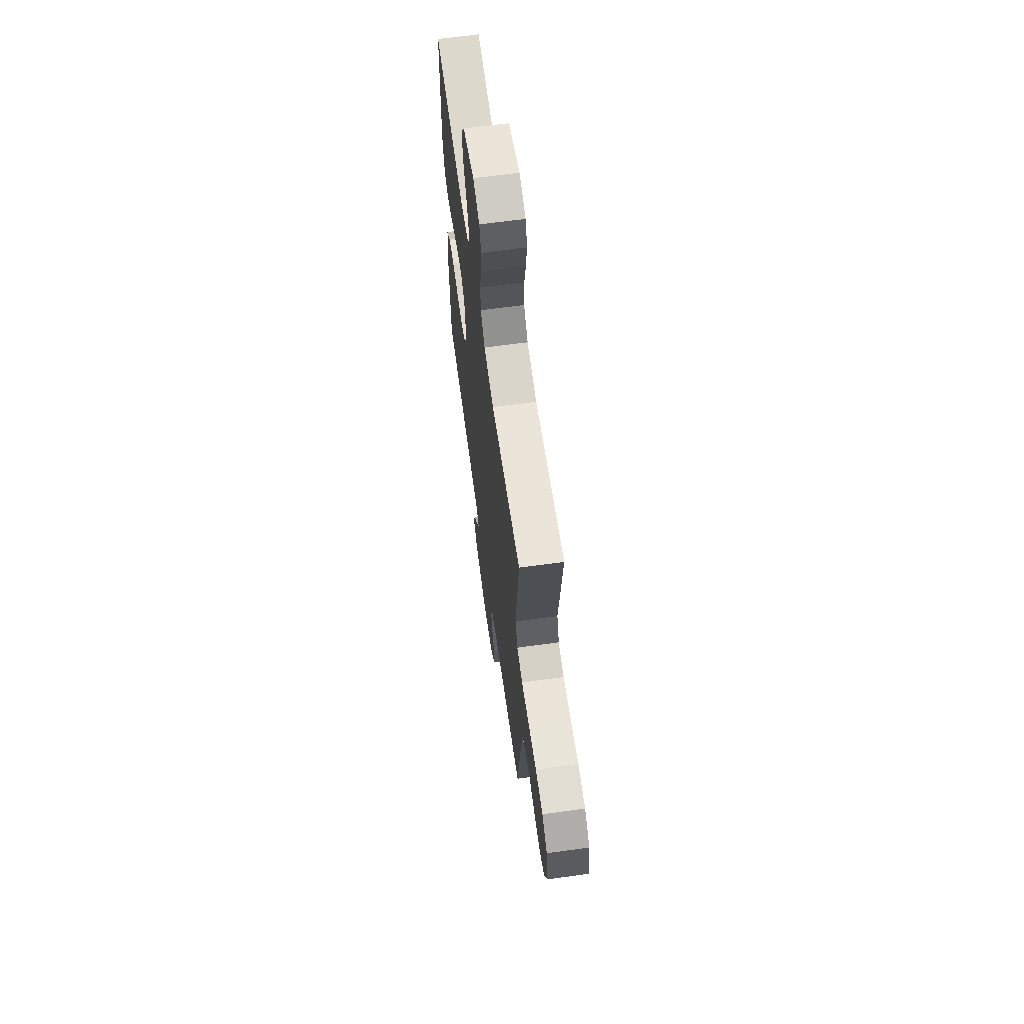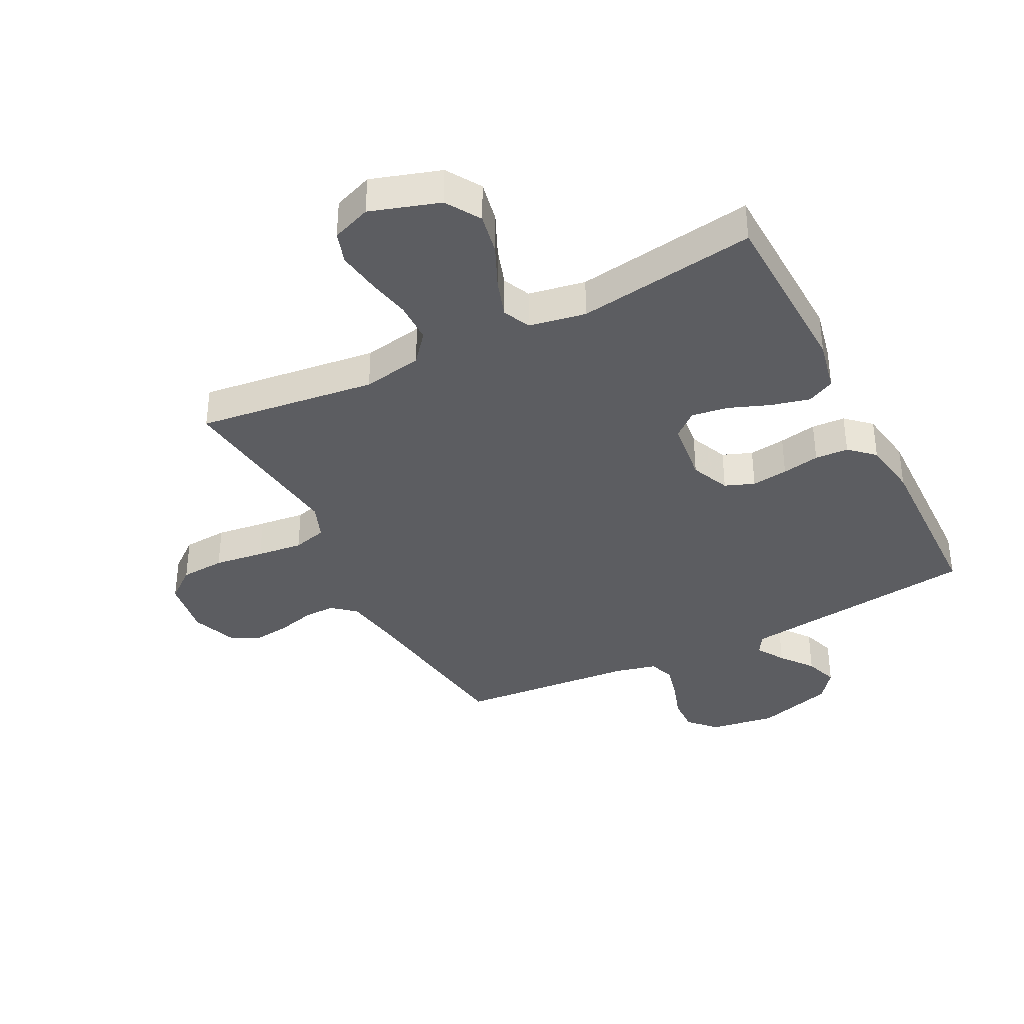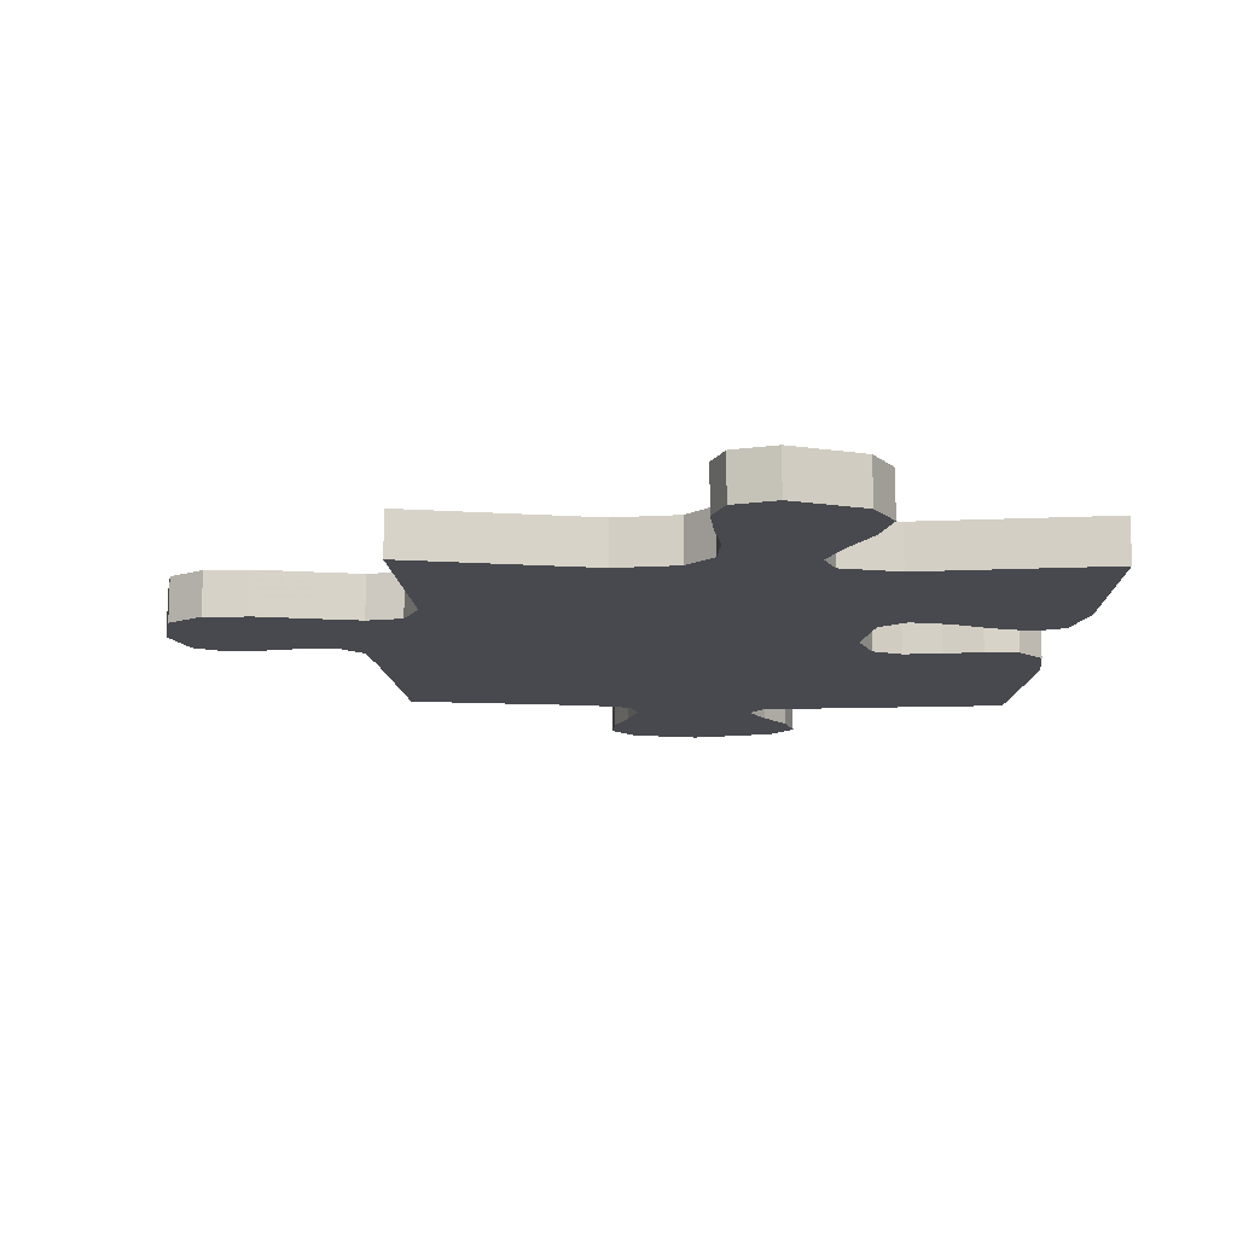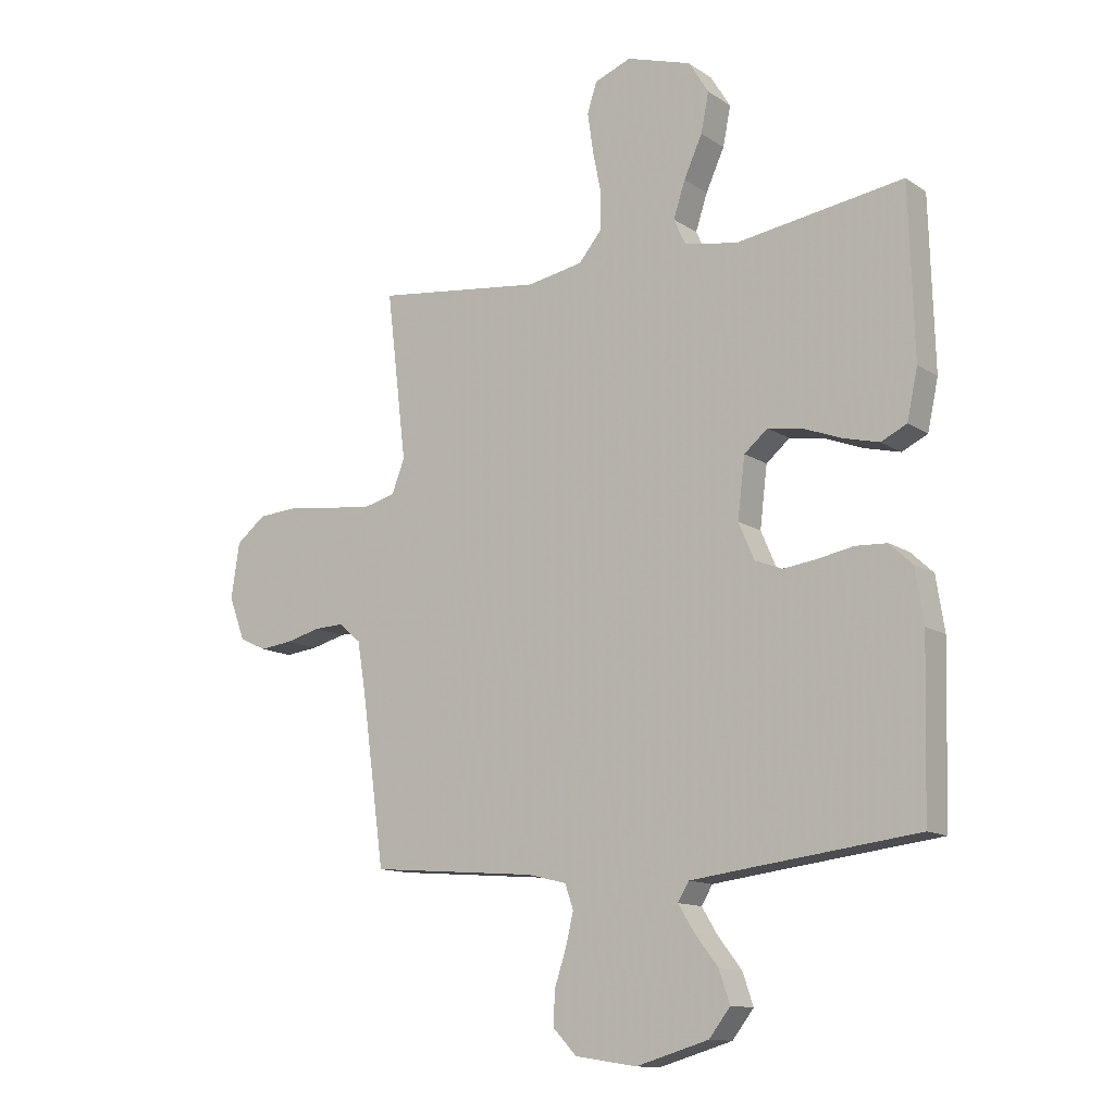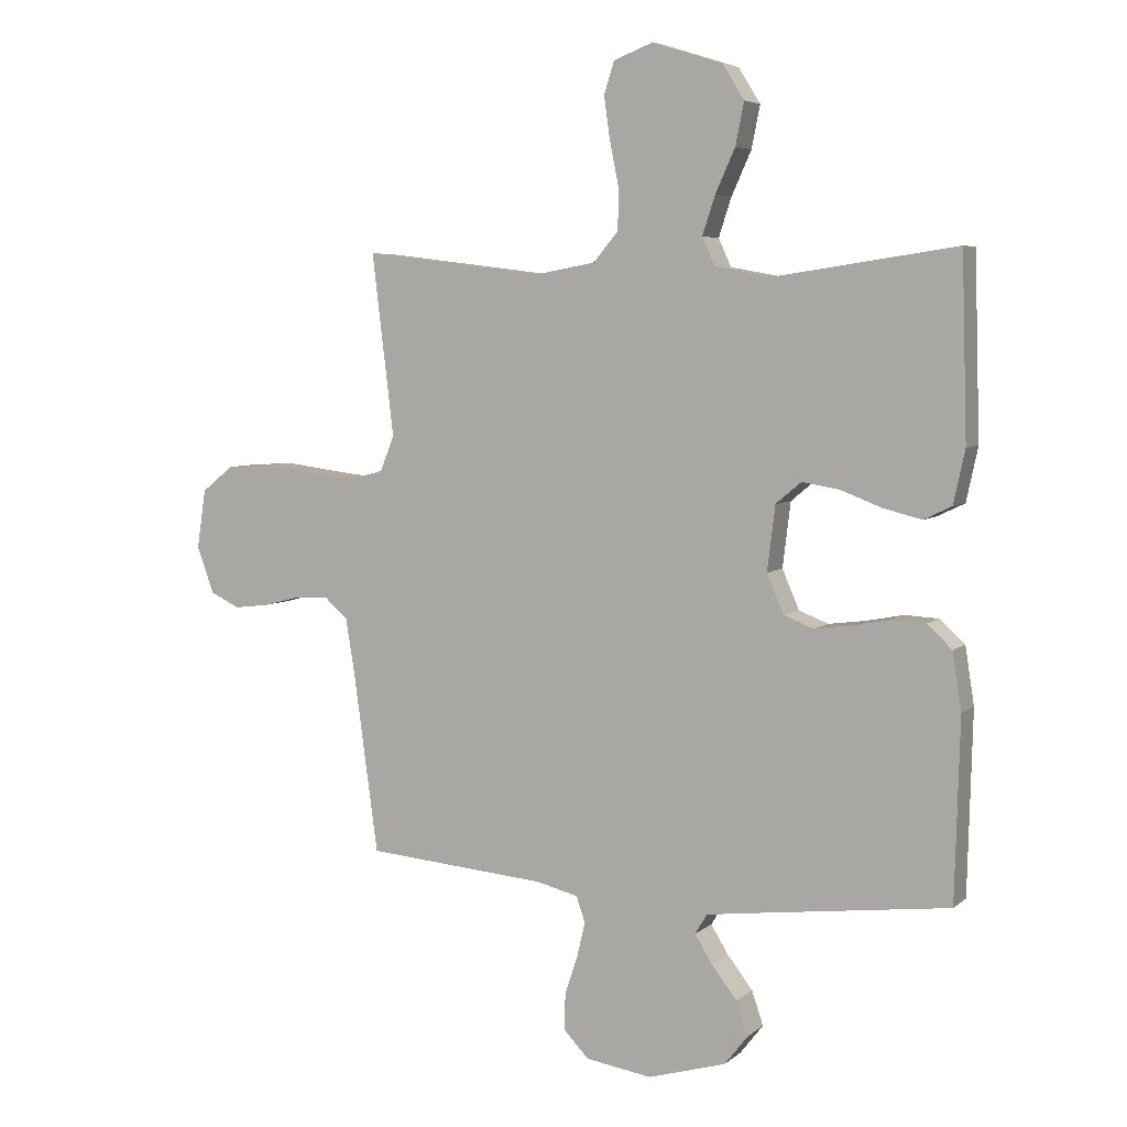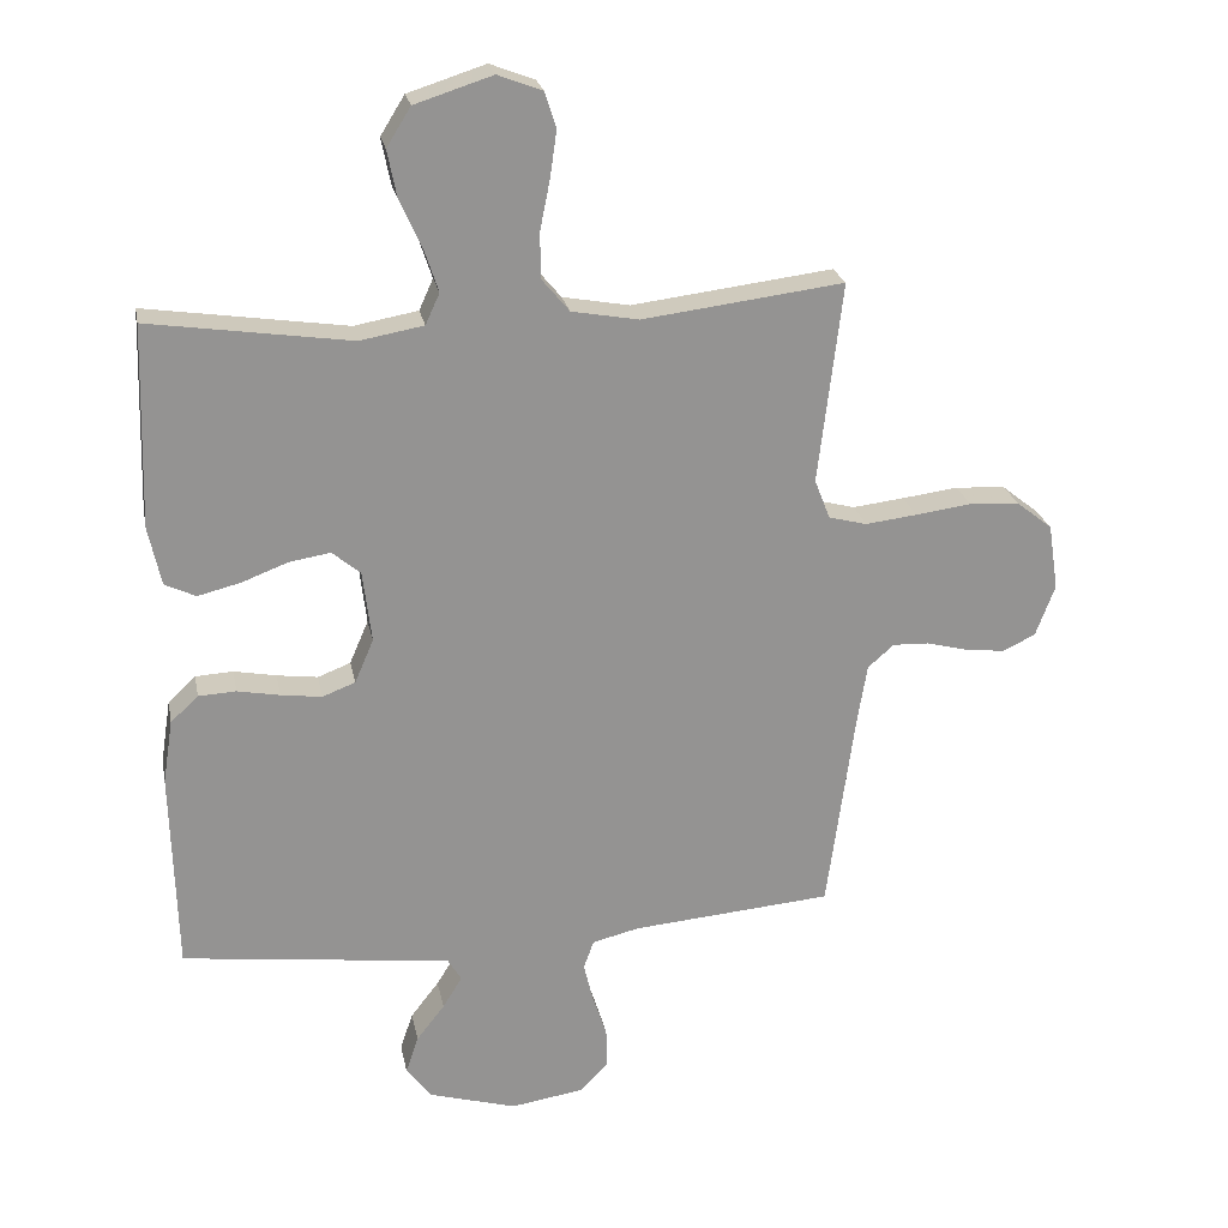
<metadata>
{"format":"obj","ext":"obj","renderer":"f3d","projection":"perspective","resolution":1024,"background":"white","views":[{"elev":64.7,"azim":-97.9,"up":"+Z"},{"elev":-37.0,"azim":27.1,"up":"+Y"},{"elev":-12.6,"azim":-2.1,"up":"+Y"},{"elev":-12.6,"azim":34.3,"up":"+Z"},{"elev":5.4,"azim":24.9,"up":"+Z"},{"elev":23.5,"azim":169.0,"up":"+Z"}]}
</metadata>
<code>
v 0.5 0.07 -0.5
v 0.2 0.07 -0.537
v 0.098 0.07 -0.55
v 0.078 0.07 -0.583
v 0.107 0.07 -0.63
v 0.149 0.07 -0.684
v 0.168 0.07 -0.74
v 0.13 0.07 -0.789
v 0 0.07 -0.827
v -0.11 0.07 -0.81
v -0.152 0.07 -0.766
v -0.15 0.07 -0.707
v -0.129 0.07 -0.643
v -0.115 0.07 -0.585
v -0.13 0.07 -0.542
v -0.2 0.07 -0.525
v -0.5 0.07 -0.5
v -0.541 0.07 -0.2
v -0.556 0.07 -0.109
v -0.595 0.07 -0.075
v -0.649 0.07 -0.077
v -0.711 0.07 -0.093
v -0.77 0.07 -0.1
v -0.819 0.07 -0.077
v -0.848 0.07 0
v -0.833 0.07 0.099
v -0.78 0.07 0.141
v -0.705 0.07 0.146
v -0.621 0.07 0.135
v -0.544 0.07 0.126
v -0.487 0.07 0.141
v -0.464 0.07 0.2
v -0.5 0.07 0.5
v -0.2 0.07 0.463
v -0.1 0.07 0.481
v -0.059 0.07 0.53
v -0.058 0.07 0.598
v -0.073 0.07 0.672
v -0.083 0.07 0.742
v -0.066 0.07 0.795
v 0 0.07 0.82
v 0.116 0.07 0.783
v 0.152 0.07 0.725
v 0.138 0.07 0.655
v 0.105 0.07 0.583
v 0.084 0.07 0.519
v 0.105 0.07 0.473
v 0.2 0.07 0.456
v 0.5 0.07 0.5
v 0.509 0.07 0.2
v 0.49 0.07 0.112
v 0.444 0.07 0.09
v 0.38 0.07 0.106
v 0.312 0.07 0.132
v 0.25 0.07 0.142
v 0.208 0.07 0.107
v 0.195 0.07 0
v 0.223 0.07 -0.065
v 0.272 0.07 -0.084
v 0.333 0.07 -0.076
v 0.396 0.07 -0.064
v 0.452 0.07 -0.067
v 0.493 0.07 -0.105
v 0.508 0.07 -0.2
v 0.5 0 -0.5
v 0.2 0 -0.537
v 0.098 0 -0.55
v 0.078 0 -0.583
v 0.107 0 -0.63
v 0.149 0 -0.684
v 0.168 0 -0.74
v 0.13 0 -0.789
v 0 0 -0.827
v -0.11 0 -0.81
v -0.152 0 -0.766
v -0.15 0 -0.707
v -0.129 0 -0.643
v -0.115 0 -0.585
v -0.13 0 -0.542
v -0.2 0 -0.525
v -0.5 0 -0.5
v -0.541 0 -0.2
v -0.556 0 -0.109
v -0.595 0 -0.075
v -0.649 0 -0.077
v -0.711 0 -0.093
v -0.77 0 -0.1
v -0.819 0 -0.077
v -0.848 0 0
v -0.833 0 0.099
v -0.78 0 0.141
v -0.705 0 0.146
v -0.621 0 0.135
v -0.544 0 0.126
v -0.487 0 0.141
v -0.464 0 0.2
v -0.5 0 0.5
v -0.2 0 0.463
v -0.1 0 0.481
v -0.059 0 0.53
v -0.058 0 0.598
v -0.073 0 0.672
v -0.083 0 0.742
v -0.066 0 0.795
v 0 0 0.82
v 0.116 0 0.783
v 0.152 0 0.725
v 0.138 0 0.655
v 0.105 0 0.583
v 0.084 0 0.519
v 0.105 0 0.473
v 0.2 0 0.456
v 0.5 0 0.5
v 0.509 0 0.2
v 0.49 0 0.112
v 0.444 0 0.09
v 0.38 0 0.106
v 0.312 0 0.132
v 0.25 0 0.142
v 0.208 0 0.107
v 0.195 0 0
v 0.223 0 -0.065
v 0.272 0 -0.084
v 0.333 0 -0.076
v 0.396 0 -0.064
v 0.452 0 -0.067
v 0.493 0 -0.105
v 0.508 0 -0.2
f 64 1 2
f 63 64 2
f 62 63 2
f 61 62 2
f 60 61 2
f 59 60 2 3
f 58 59 3 4
f 57 58 4
f 56 57 4
f 52 53 54
f 51 52 54
f 50 51 54
f 49 50 54
f 48 49 54
f 47 48 54 55
f 46 47 55 56
f 43 44 45
f 42 43 45
f 41 42 45
f 40 41 45
f 39 40 45
f 38 39 45
f 37 38 45
f 36 37 45 46
f 46 56 4
f 36 46 4
f 35 36 4
f 32 33 34
f 34 35 4
f 32 34 4
f 31 32 4
f 27 28 29
f 26 27 29
f 25 26 29
f 24 25 29
f 23 24 29
f 22 23 29
f 21 22 29
f 20 21 29 30
f 31 4 5
f 30 31 5
f 20 30 5
f 19 20 5
f 16 17 18
f 15 16 18 19
f 11 12 13
f 10 11 13
f 9 10 13
f 8 9 13
f 7 8 13
f 6 7 13
f 5 6 13
f 5 13 14
f 15 19 5
f 5 14 15
f 66 65 128
f 66 128 127
f 66 127 126
f 66 126 125
f 66 125 124
f 67 66 124 123
f 68 67 123 122
f 68 122 121
f 68 121 120
f 118 117 116
f 118 116 115
f 118 115 114
f 118 114 113
f 118 113 112
f 119 118 112 111
f 120 119 111 110
f 109 108 107
f 109 107 106
f 109 106 105
f 109 105 104
f 109 104 103
f 109 103 102
f 109 102 101
f 110 109 101 100
f 68 120 110
f 68 110 100
f 68 100 99
f 98 97 96
f 68 99 98
f 68 98 96
f 68 96 95
f 93 92 91
f 93 91 90
f 93 90 89
f 93 89 88
f 93 88 87
f 93 87 86
f 93 86 85
f 94 93 85 84
f 69 68 95
f 69 95 94
f 69 94 84
f 69 84 83
f 82 81 80
f 83 82 80 79
f 77 76 75
f 77 75 74
f 77 74 73
f 77 73 72
f 77 72 71
f 77 71 70
f 77 70 69
f 78 77 69
f 69 83 79
f 79 78 69
f 1 65 66 2
f 2 66 67 3
f 3 67 68 4
f 4 68 69 5
f 5 69 70 6
f 6 70 71 7
f 7 71 72 8
f 8 72 73 9
f 9 73 74 10
f 10 74 75 11
f 11 75 76 12
f 12 76 77 13
f 13 77 78 14
f 14 78 79 15
f 15 79 80 16
f 16 80 81 17
f 17 81 82 18
f 18 82 83 19
f 19 83 84 20
f 20 84 85 21
f 21 85 86 22
f 22 86 87 23
f 23 87 88 24
f 24 88 89 25
f 25 89 90 26
f 26 90 91 27
f 27 91 92 28
f 28 92 93 29
f 29 93 94 30
f 30 94 95 31
f 31 95 96 32
f 32 96 97 33
f 33 97 98 34
f 34 98 99 35
f 35 99 100 36
f 36 100 101 37
f 37 101 102 38
f 38 102 103 39
f 39 103 104 40
f 40 104 105 41
f 41 105 106 42
f 42 106 107 43
f 43 107 108 44
f 44 108 109 45
f 45 109 110 46
f 46 110 111 47
f 47 111 112 48
f 48 112 113 49
f 49 113 114 50
f 50 114 115 51
f 51 115 116 52
f 52 116 117 53
f 53 117 118 54
f 54 118 119 55
f 55 119 120 56
f 56 120 121 57
f 57 121 122 58
f 58 122 123 59
f 59 123 124 60
f 60 124 125 61
f 61 125 126 62
f 62 126 127 63
f 63 127 128 64
f 64 128 65 1

</code>
